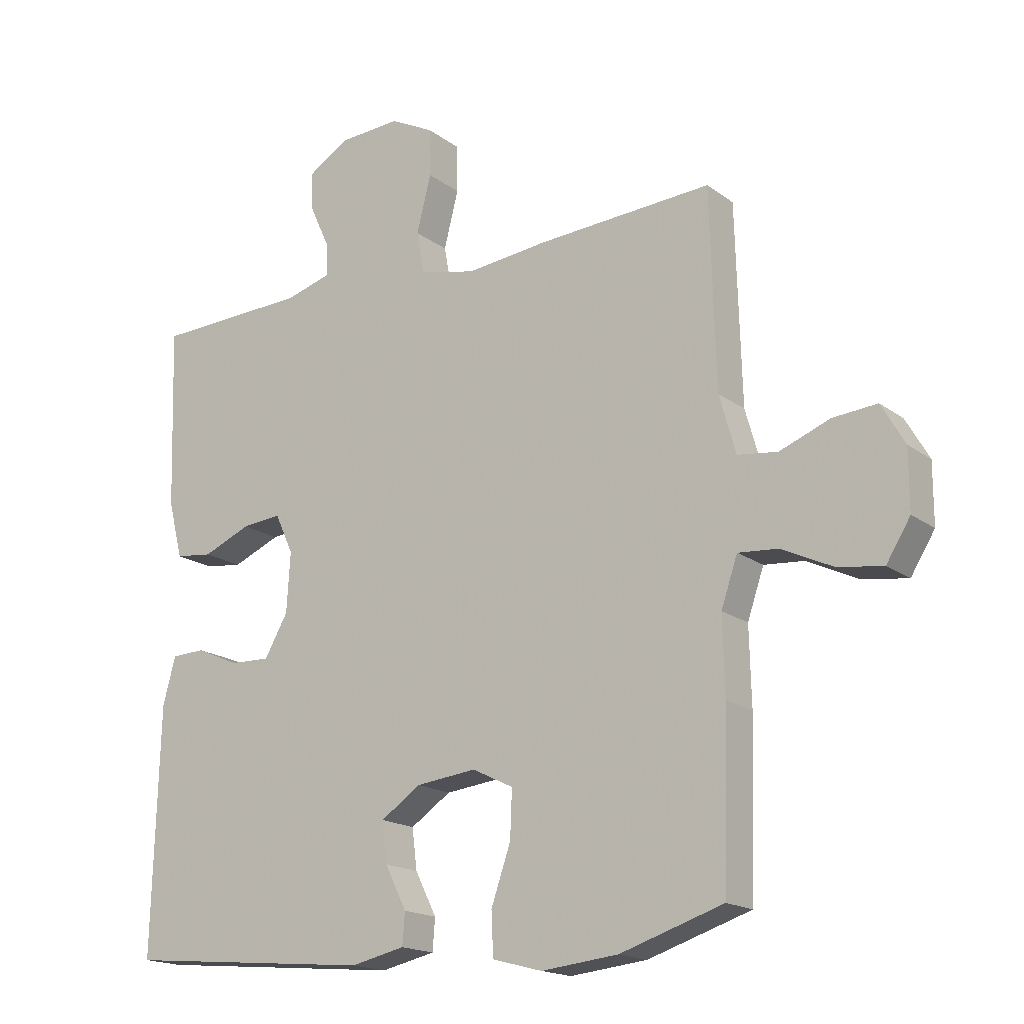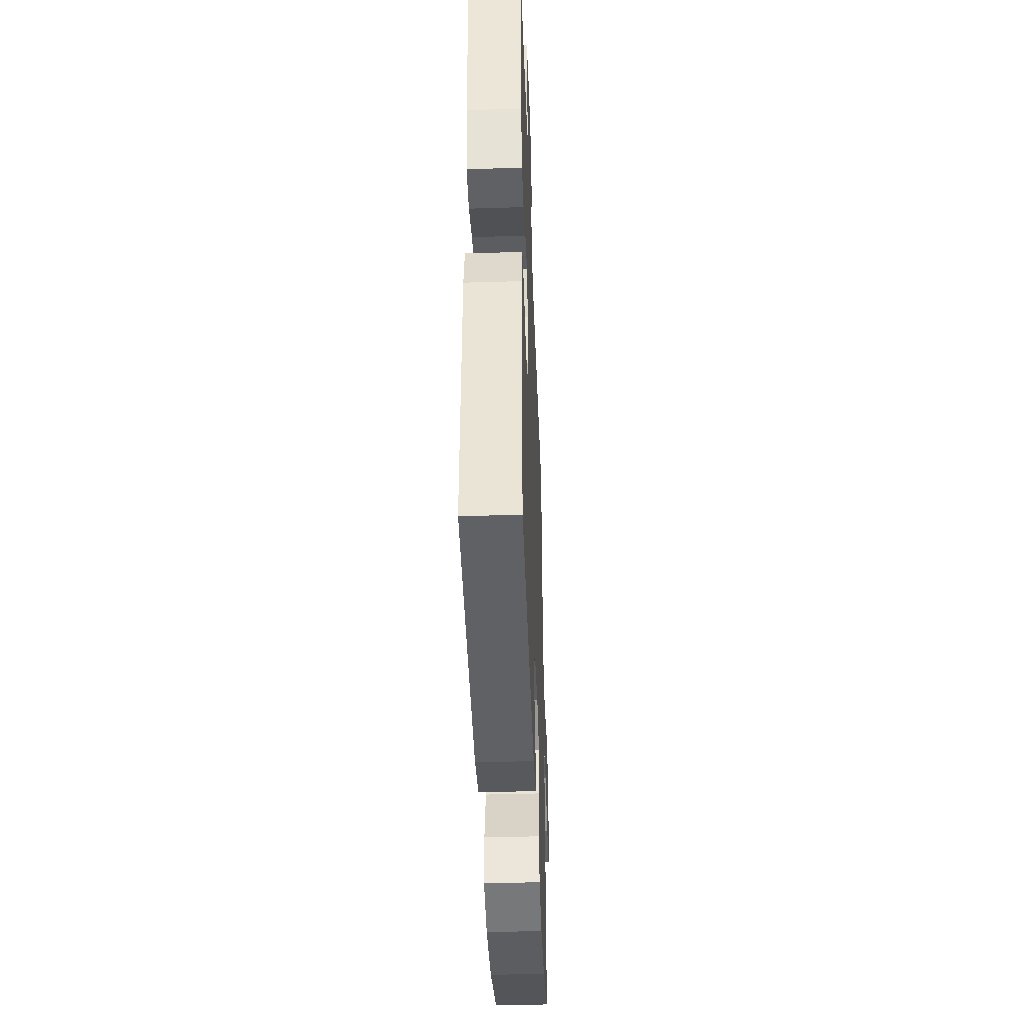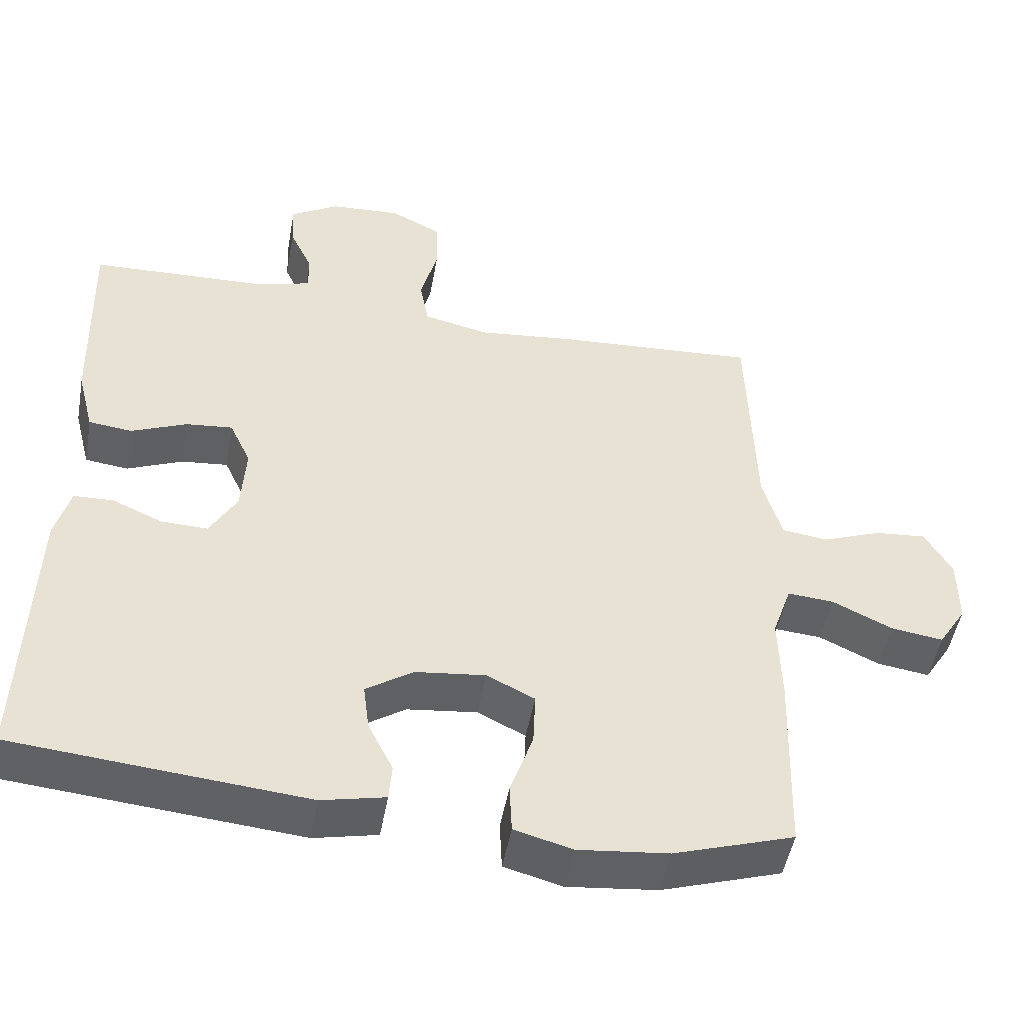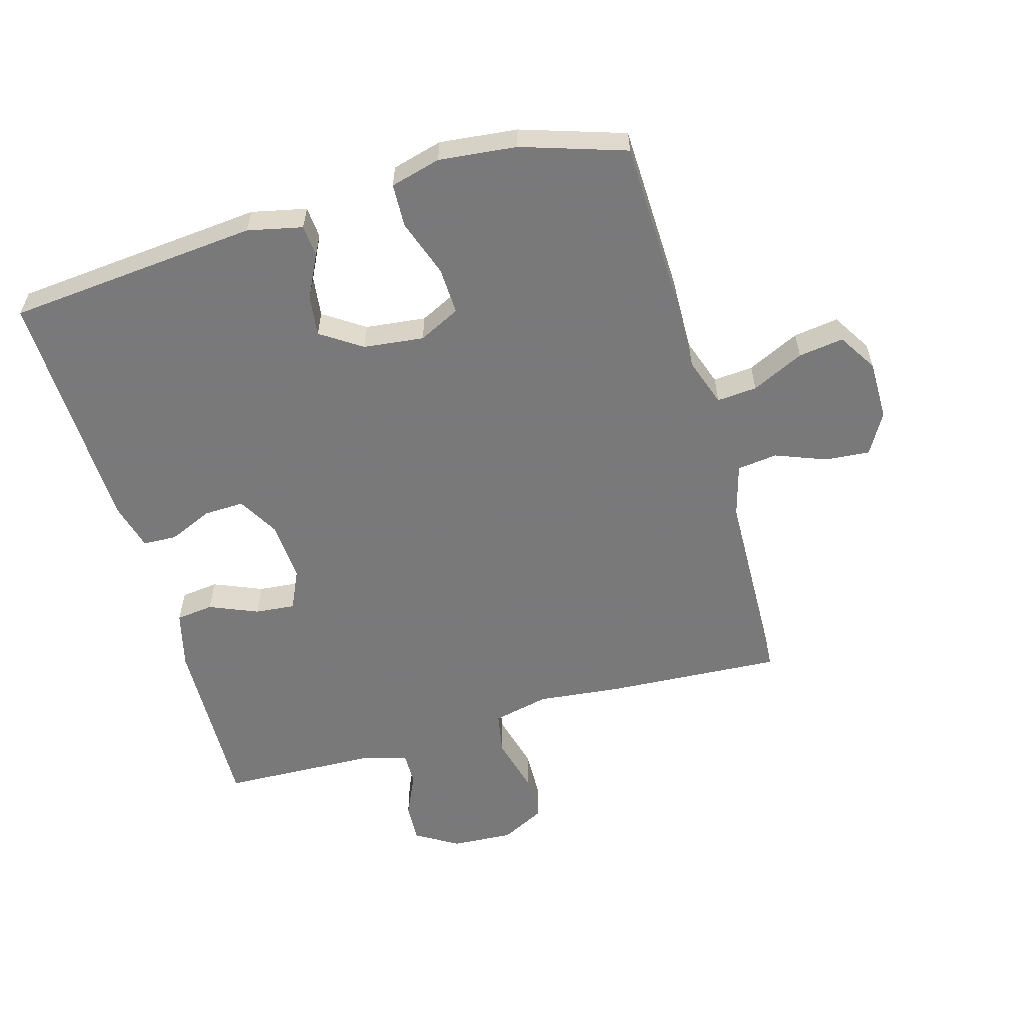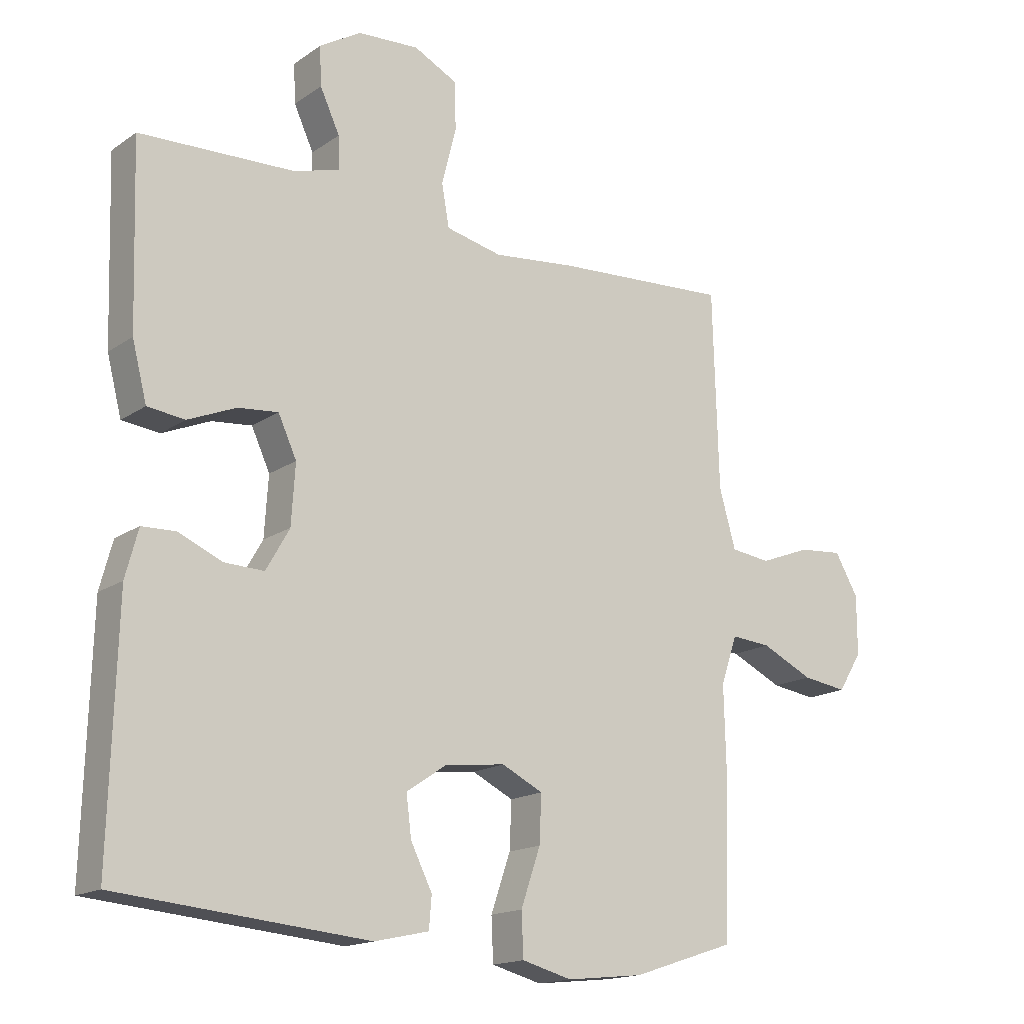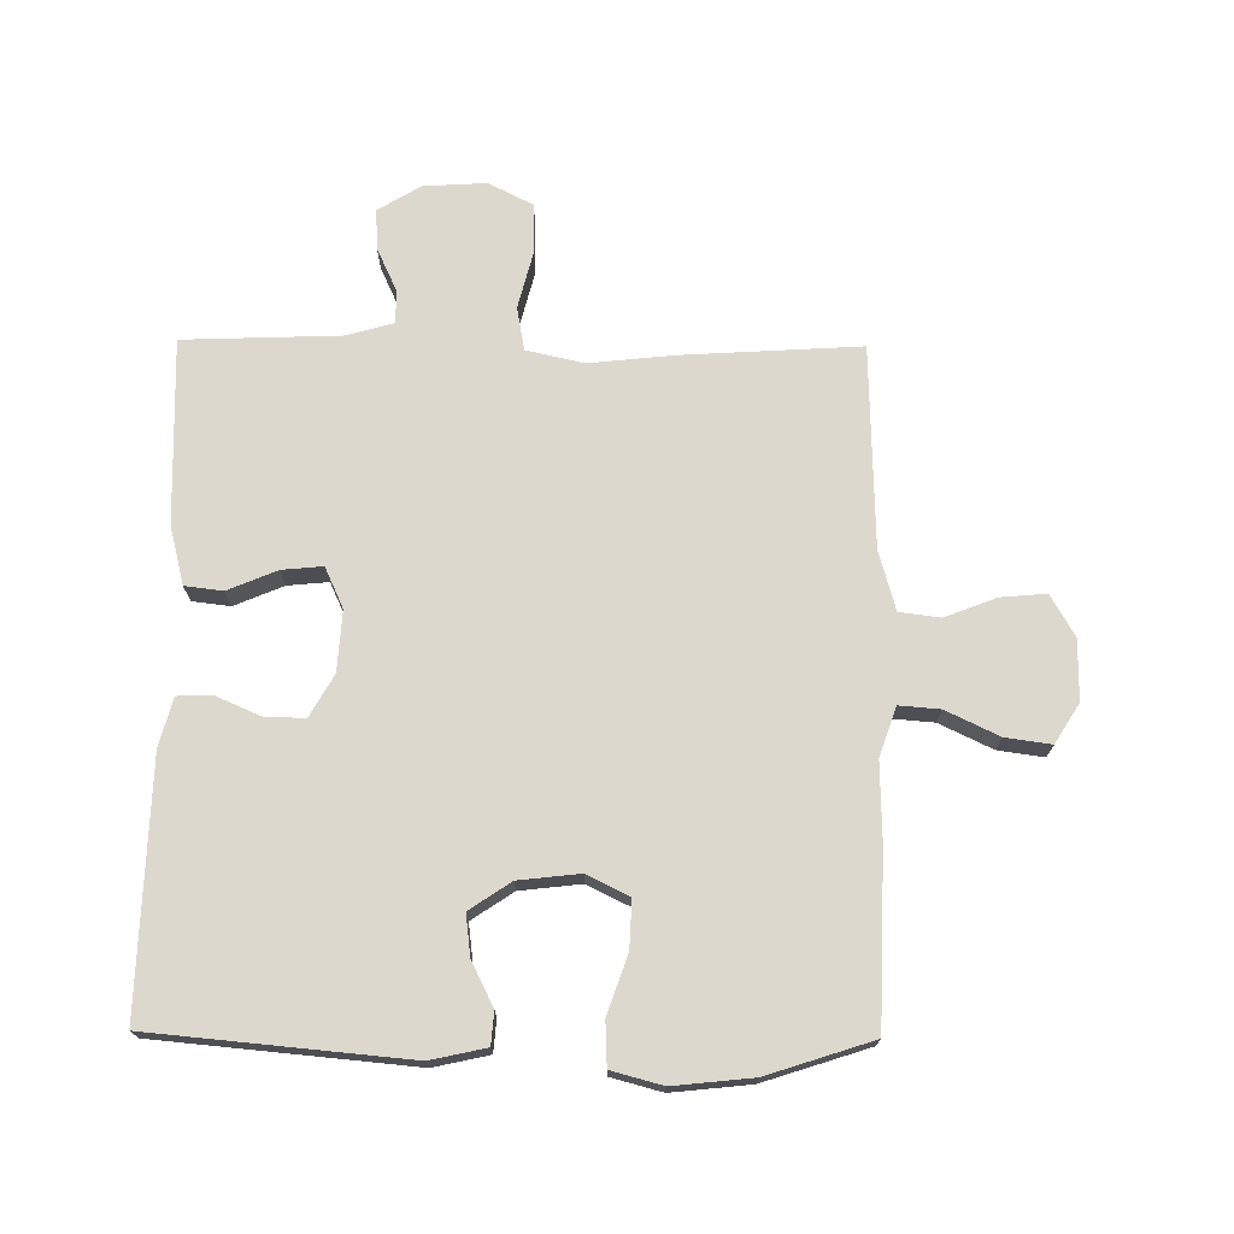
<metadata>
{"format":"obj","ext":"obj","renderer":"f3d","projection":"perspective","resolution":1024,"background":"white","views":[{"elev":-17.4,"azim":-144.9,"up":"+Z"},{"elev":-42.6,"azim":92.1,"up":"+Z"},{"elev":-49.3,"azim":169.8,"up":"+Z"},{"elev":-57.8,"azim":-164.0,"up":"+Y"},{"elev":-16.3,"azim":143.8,"up":"+Z"},{"elev":72.3,"azim":-179.4,"up":"+Y"}]}
</metadata>
<code>
v -0.5 0.07 -0.5
v -0.508 0.07 -0.237
v -0.505 0.07 -0.116
v -0.531 0.07 -0.04
v -0.594 0.07 -0.045
v -0.676 0.07 -0.084
v -0.747 0.07 -0.094
v -0.785 0.07 -0.033
v -0.785 0.07 0.061
v -0.748 0.07 0.125
v -0.678 0.07 0.119
v -0.598 0.07 0.088
v -0.535 0.07 0.096
v -0.509 0.07 0.188
v -0.5 0.07 0.5
v -0.223 0.07 0.483
v -0.093 0.07 0.469
v -0.004 0.07 0.489
v 0.008 0.07 0.556
v -0.015 0.07 0.646
v -0.013 0.07 0.722
v 0.056 0.07 0.757
v 0.153 0.07 0.751
v 0.219 0.07 0.711
v 0.216 0.07 0.649
v 0.185 0.07 0.582
v 0.184 0.07 0.53
v 0.256 0.07 0.509
v 0.5 0.07 0.5
v 0.491 0.07 0.214
v 0.468 0.07 0.124
v 0.409 0.07 0.117
v 0.333 0.07 0.149
v 0.27 0.07 0.155
v 0.241 0.07 0.092
v 0.247 0.07 -0.002
v 0.284 0.07 -0.067
v 0.347 0.07 -0.065
v 0.416 0.07 -0.035
v 0.469 0.07 -0.037
v 0.489 0.07 -0.112
v 0.5 0.07 -0.5
v 0.105 0.07 -0.536
v 0.019 0.07 -0.517
v 0.015 0.07 -0.467
v 0.049 0.07 -0.399
v 0.057 0.07 -0.335
v -0.007 0.07 -0.292
v -0.102 0.07 -0.281
v -0.167 0.07 -0.313
v -0.164 0.07 -0.387
v -0.133 0.07 -0.477
v -0.136 0.07 -0.545
v -0.215 0.07 -0.566
v -0.337 0.07 -0.553
v -0.5 0 -0.5
v -0.508 0 -0.237
v -0.505 0 -0.116
v -0.531 0 -0.04
v -0.594 0 -0.045
v -0.676 0 -0.084
v -0.747 0 -0.094
v -0.785 0 -0.033
v -0.785 0 0.061
v -0.748 0 0.125
v -0.678 0 0.119
v -0.598 0 0.088
v -0.535 0 0.096
v -0.509 0 0.188
v -0.5 0 0.5
v -0.223 0 0.483
v -0.093 0 0.469
v -0.004 0 0.489
v 0.008 0 0.556
v -0.015 0 0.646
v -0.013 0 0.722
v 0.056 0 0.757
v 0.153 0 0.751
v 0.219 0 0.711
v 0.216 0 0.649
v 0.185 0 0.582
v 0.184 0 0.53
v 0.256 0 0.509
v 0.5 0 0.5
v 0.491 0 0.214
v 0.468 0 0.124
v 0.409 0 0.117
v 0.333 0 0.149
v 0.27 0 0.155
v 0.241 0 0.092
v 0.247 0 -0.002
v 0.284 0 -0.067
v 0.347 0 -0.065
v 0.416 0 -0.035
v 0.469 0 -0.037
v 0.489 0 -0.112
v 0.5 0 -0.5
v 0.105 0 -0.536
v 0.019 0 -0.517
v 0.015 0 -0.467
v 0.049 0 -0.399
v 0.057 0 -0.335
v -0.007 0 -0.292
v -0.102 0 -0.281
v -0.167 0 -0.313
v -0.164 0 -0.387
v -0.133 0 -0.477
v -0.136 0 -0.545
v -0.215 0 -0.566
v -0.337 0 -0.553
f 51 52 53 54
f 50 51 54 55
f 43 44 45 46
f 43 46 47
f 42 43 47
f 41 42 47 48
f 38 39 40 41
f 37 38 41 48
f 30 31 32 33
f 28 29 30 33
f 27 28 33 34
f 23 24 25 26
f 23 26 27
f 22 23 27
f 19 20 21 22
f 18 19 22 27
f 17 18 27 34
f 14 15 16 17
f 13 14 17 34
f 9 10 11 12
f 5 6 7 8
f 4 5 8 9
f 55 1 2 3
f 50 55 3 4
f 36 37 48 49
f 35 36 49 50
f 34 35 50 4
f 12 13 34
f 4 9 12 34
f 109 108 107 106
f 110 109 106 105
f 101 100 99 98
f 102 101 98
f 102 98 97
f 103 102 97 96
f 96 95 94 93
f 103 96 93 92
f 88 87 86 85
f 88 85 84 83
f 89 88 83 82
f 81 80 79 78
f 82 81 78
f 82 78 77
f 77 76 75 74
f 82 77 74 73
f 89 82 73 72
f 72 71 70 69
f 89 72 69 68
f 67 66 65 64
f 63 62 61 60
f 64 63 60 59
f 58 57 56 110
f 59 58 110 105
f 104 103 92 91
f 105 104 91 90
f 59 105 90 89
f 89 68 67
f 89 67 64 59
f 1 56 57 2
f 2 57 58 3
f 3 58 59 4
f 4 59 60 5
f 5 60 61 6
f 6 61 62 7
f 7 62 63 8
f 8 63 64 9
f 9 64 65 10
f 10 65 66 11
f 11 66 67 12
f 12 67 68 13
f 13 68 69 14
f 14 69 70 15
f 15 70 71 16
f 16 71 72 17
f 17 72 73 18
f 18 73 74 19
f 19 74 75 20
f 20 75 76 21
f 21 76 77 22
f 22 77 78 23
f 23 78 79 24
f 24 79 80 25
f 25 80 81 26
f 26 81 82 27
f 27 82 83 28
f 28 83 84 29
f 29 84 85 30
f 30 85 86 31
f 31 86 87 32
f 32 87 88 33
f 33 88 89 34
f 34 89 90 35
f 35 90 91 36
f 36 91 92 37
f 37 92 93 38
f 38 93 94 39
f 39 94 95 40
f 40 95 96 41
f 41 96 97 42
f 42 97 98 43
f 43 98 99 44
f 44 99 100 45
f 45 100 101 46
f 46 101 102 47
f 47 102 103 48
f 48 103 104 49
f 49 104 105 50
f 50 105 106 51
f 51 106 107 52
f 52 107 108 53
f 53 108 109 54
f 54 109 110 55
f 55 110 56 1

</code>
